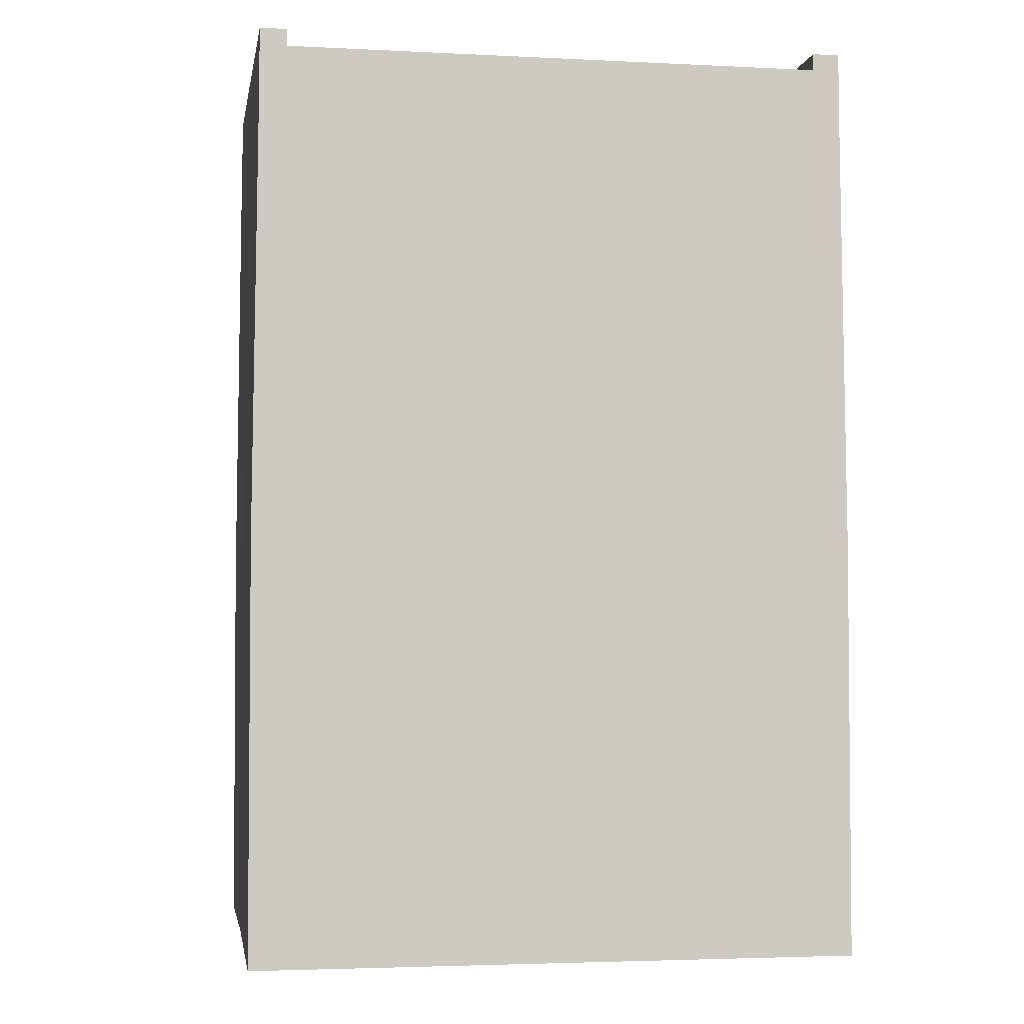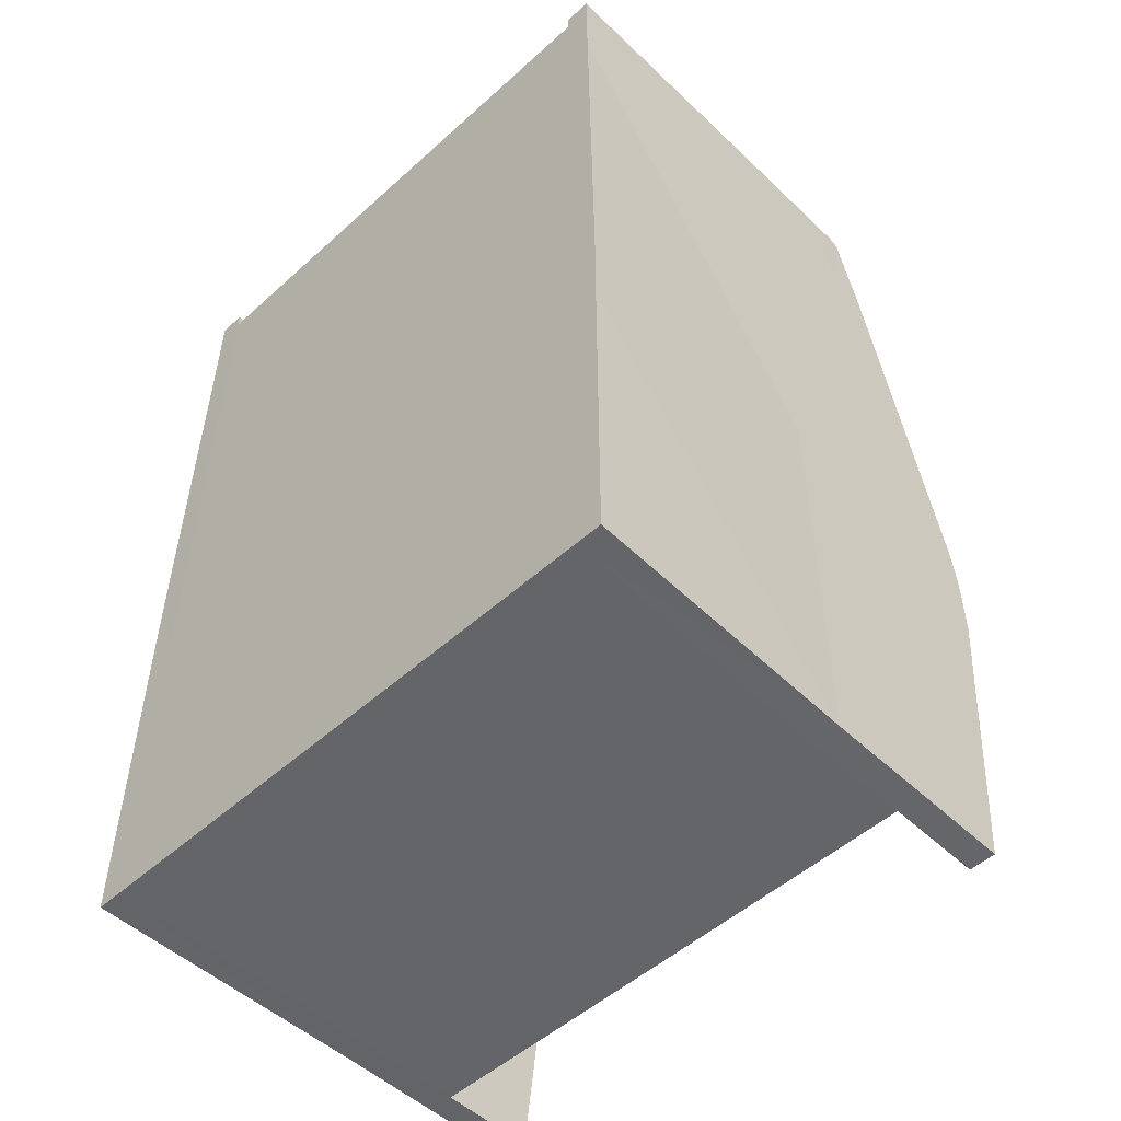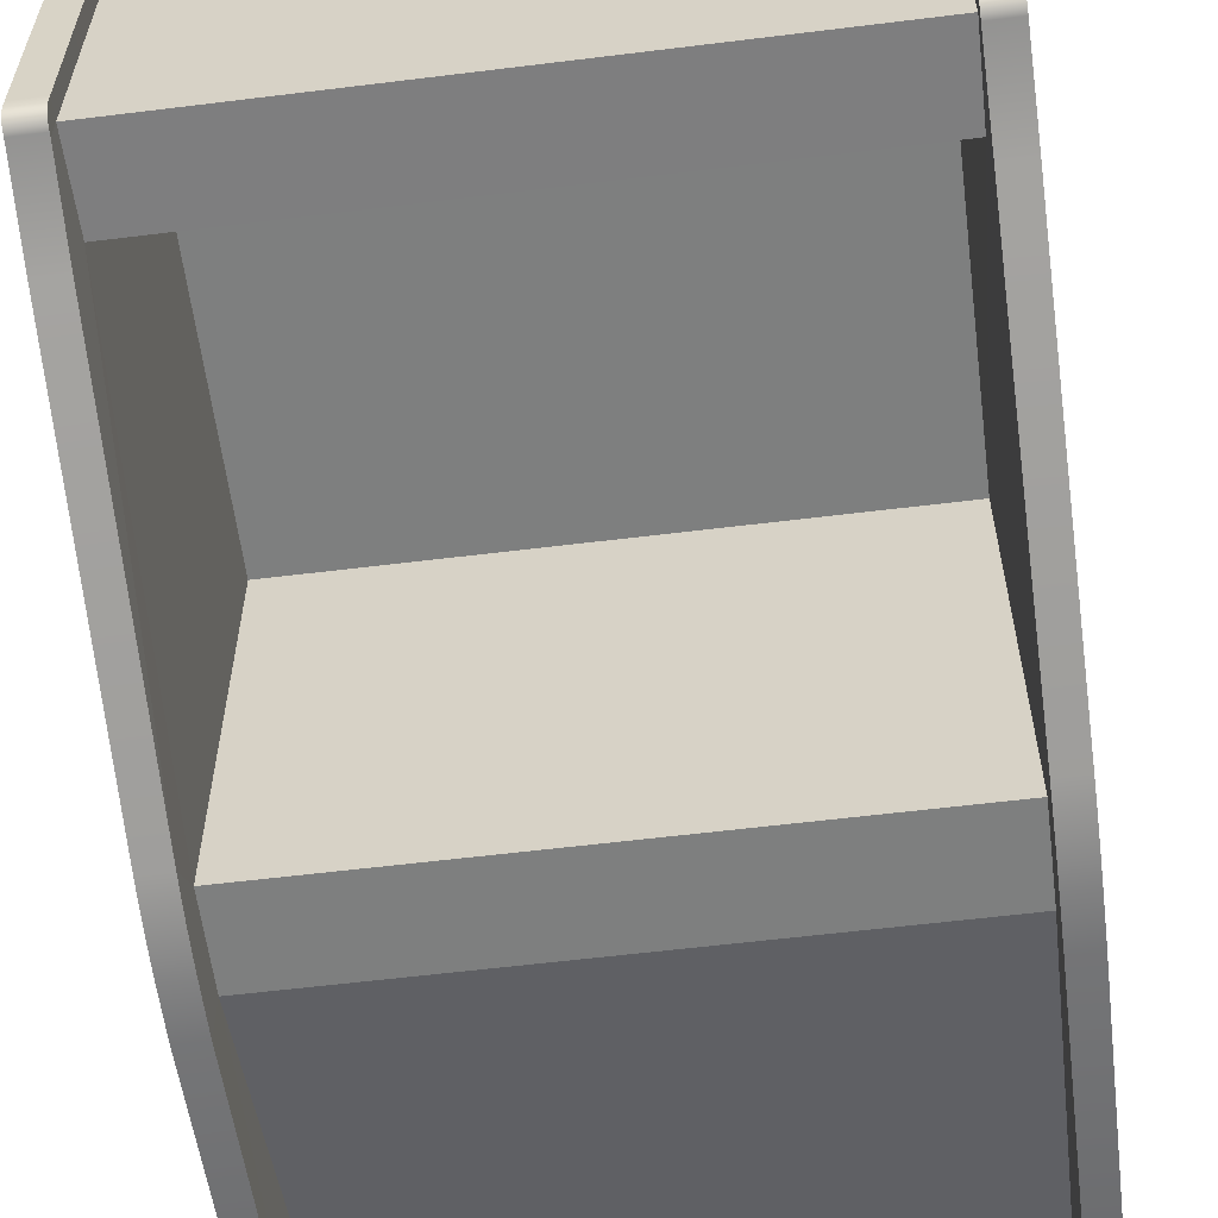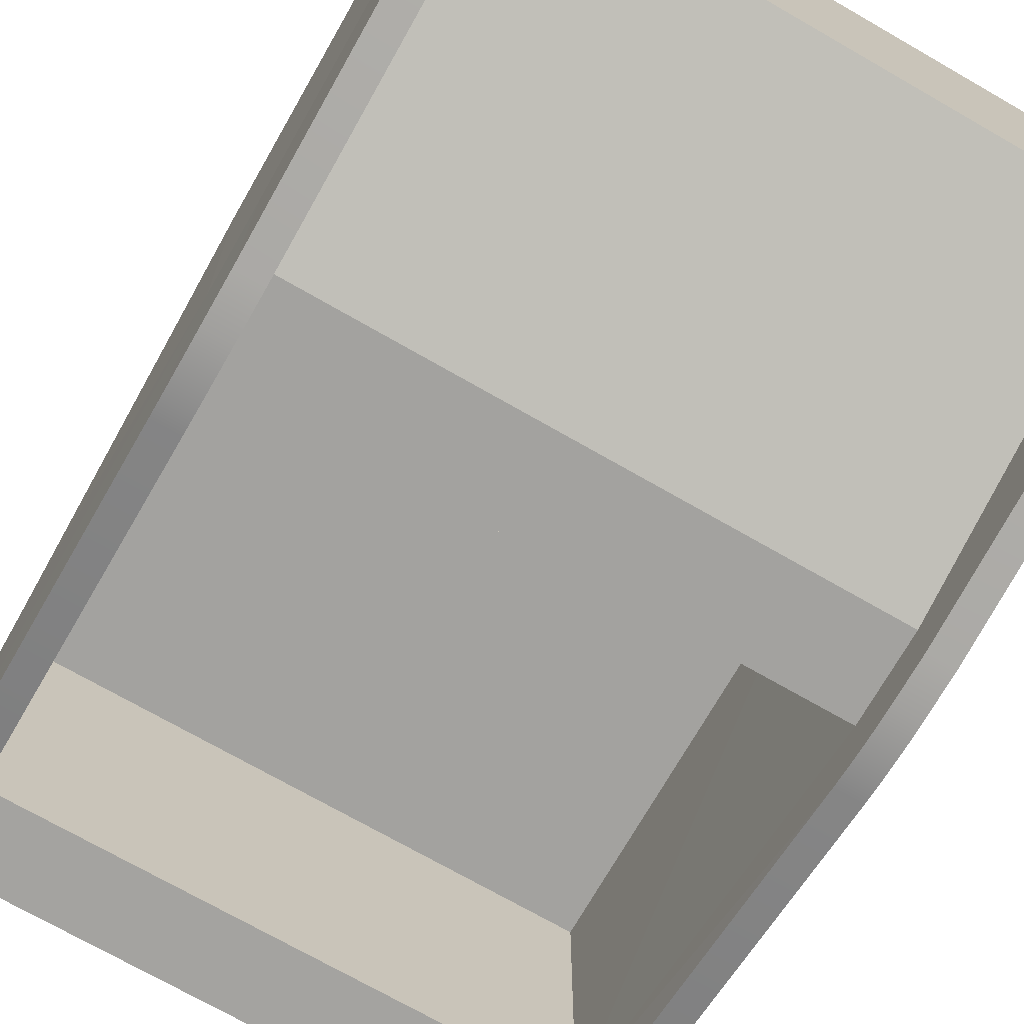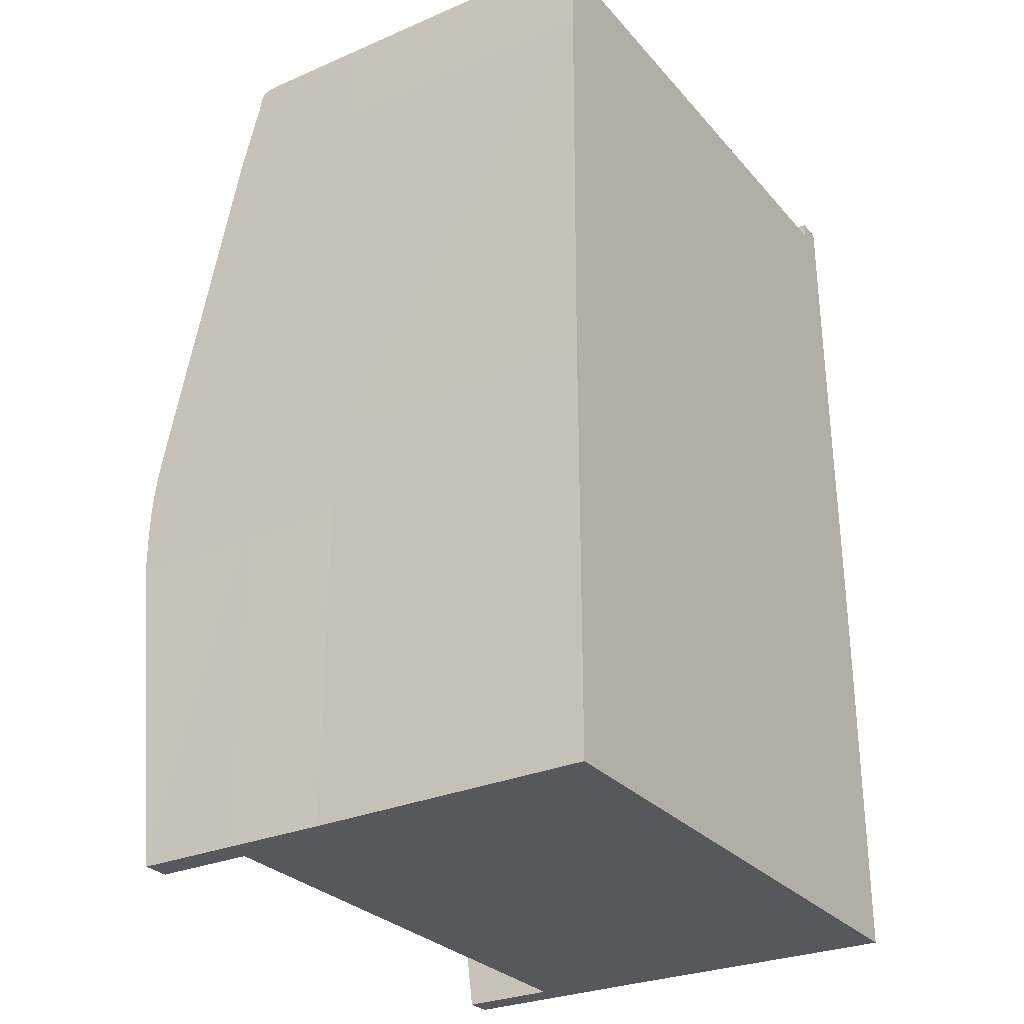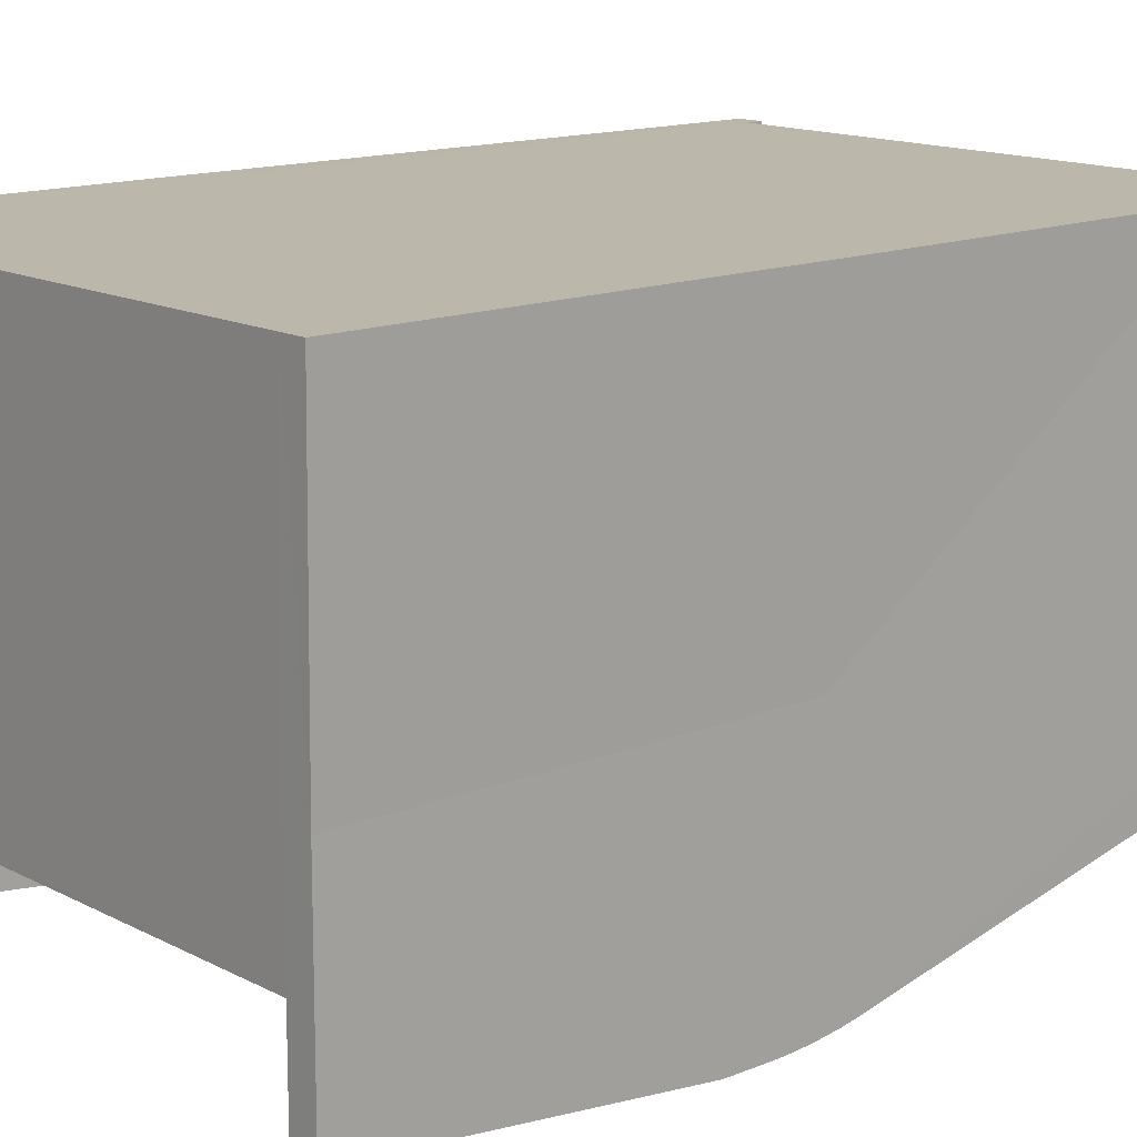
<metadata>
{"format":"obj","ext":"obj","renderer":"f3d","projection":"perspective","resolution":1024,"background":"white","views":[{"elev":-3.4,"azim":-9.6,"up":"+Y"},{"elev":-51.5,"azim":44.3,"up":"+Y"},{"elev":-59.6,"azim":-172.8,"up":"+Z"},{"elev":-72.6,"azim":-29.8,"up":"+Z"},{"elev":-28.8,"azim":-57.5,"up":"+Y"},{"elev":14.3,"azim":48.4,"up":"+Z"}]}
</metadata>
<code>
o Body
v 0 0.7767 0.3237
v 0.5 1.674 -0.03102
v 0.5111 0.6155 0.5009
v 0.5 1.674 0.5
v 0.55 1.674 0.4997
v 0.5593 0.6155 0.5009
v 0.55 0.6158 -0.0313
v 0.55 1.674 -0.0313
v 0.5093 0.7767 0.5008
v 0.5 0.7767 0.3237
v 0.5593 0.777 0.5005
v 0.55 0.777 -0.0313
v 0.501 1.53 0.5001
v 0.5 1.53 0.3237
v 0.551 1.53 0.4998
v 0.55 1.53 -0.0313
v 0.4996 0.7767 -0.3947
v 0.4996 0.6155 -0.3947
v 0.4996 1.674 -0.2291
v 0.5496 0.777 -0.2294
v 0.5496 0.6158 -0.2294
v 0.5496 1.674 -0.2294
v 0.4978 1.53 -0.2287
v 0.5496 1.53 -0.2294
v 0.4991 0.6155 -0.4816
v 0.5491 0.6158 -0.4819
v 0.5491 1.674 -0.2744
v 0.4991 1.674 -0.2741
v 0.4991 1.53 -0.3134
v 0.5491 1.53 -0.3137
v 0.4999 1.705 0.5
v 0.4999 1.705 -0.03102
v 0.5499 1.705 0.4997
v 0.5499 1.705 -0.0313
v 0.5494 1.705 -0.2294
v 0.4994 1.705 -0.2291
v 0.5509 0.002376 -0.2294
v 0.5513 0.002376 -0.03131
v 0.5124 0.002099 0.5009
v 0.5013 0.002099 -0.03104
v 0.5593 0.002094 0.5009
v 0.5009 0.002099 -0.2291
v 0.5004 0.002099 -0.4114
v 0.5504 0.002376 -0.4117
v 0.5492 1.705 -0.2501
v 0.5491 1.681 -0.2744
v 0.5491 1.702 -0.2622
v 0.549 1.693 -0.2711
v 0.4991 1.681 -0.2741
v 0.4992 1.705 -0.2498
v 0.499 1.693 -0.2709
v 0.4991 1.702 -0.262
v 0.4991 0.7035 -0.4816
v 0.4991 0.8481 -0.4657
v 0.4991 0.737 -0.4804
v 0.4991 0.7762 -0.4769
v 0.4991 0.8152 -0.4718
v 0.5491 0.8484 -0.4659
v 0.5491 0.7038 -0.4819
v 0.5492 0.777 -0.4087
v 0.5491 0.8155 -0.472
v 0.5491 0.7765 -0.4772
v 0.5491 0.7373 -0.4807
v 0.4991 0.6155 -0.4816
v 0.5004 0.002099 -0.4114
v 0.5491 0.6158 -0.4819
v 0.5504 0.002376 -0.4117
v 0.5491 1.674 -0.2744
v 0.4991 1.674 -0.2741
v 0.4991 1.53 -0.3134
v 0.5491 1.53 -0.3137
v 0.4999 1.705 0.5
v 0.4999 1.705 -0.03102
v 0.5499 1.705 0.4997
v 0.5499 1.705 -0.0313
v 0.5494 1.705 -0.2294
v 0.4994 1.705 -0.2291
v 0.5491 1.702 -0.2622
v 0.5492 1.705 -0.2501
v 0.4992 1.705 -0.2498
v 0.4991 1.702 -0.262
v 0.549 1.693 -0.2711
v 0.499 1.693 -0.2709
v 0.5491 1.681 -0.2744
v 0.4991 1.681 -0.2741
v 0.4991 0.7035 -0.4816
v 0.4991 0.737 -0.4804
v 0.4991 0.7762 -0.4769
v 0.4991 0.8152 -0.4718
v 0.4991 0.8481 -0.4657
v 0.5491 0.8484 -0.4659
v 0.5491 0.8155 -0.472
v 0.5491 0.7765 -0.4772
v 0.5491 0.7373 -0.4807
v 0.5491 0.7038 -0.4819
v 0 0.7767 0.3237
v -0.5 1.674 -0.03102
v -0.5111 0.6155 0.5009
v -0.5 1.674 0.5
v -0.55 1.674 0.4997
v -0.5593 0.6155 0.5009
v -0.55 0.6158 -0.0313
v -0.55 1.674 -0.0313
v -0.5093 0.7767 0.5008
v -0.5 0.7767 0.3237
v -0.5593 0.777 0.5005
v -0.55 0.777 -0.0313
v -0.501 1.53 0.5001
v -0.5 1.53 0.3237
v -0.551 1.53 0.4998
v -0.55 1.53 -0.0313
v -0.4996 0.7767 -0.3947
v -0.4996 0.6155 -0.3947
v -0.4996 1.674 -0.2291
v -0.5496 0.777 -0.2294
v -0.5496 0.6158 -0.2294
v -0.5496 1.674 -0.2294
v -0.4978 1.53 -0.2287
v -0.5496 1.53 -0.2294
v -0.4991 0.6155 -0.4816
v -0.5491 0.6158 -0.4819
v -0.5491 1.674 -0.2744
v -0.4991 1.674 -0.2741
v -0.4991 1.53 -0.3134
v -0.5491 1.53 -0.3137
v -0.4999 1.705 0.5
v -0.4999 1.705 -0.03102
v -0.5499 1.705 0.4997
v -0.5499 1.705 -0.0313
v -0.5494 1.705 -0.2294
v -0.4994 1.705 -0.2291
v -0.5509 0.002376 -0.2294
v -0.5513 0.002376 -0.03131
v -0.5124 0.002099 0.5009
v -0.5013 0.002099 -0.03104
v -0.5593 0.002094 0.5009
v -0.5009 0.002099 -0.2291
v -0.5004 0.002099 -0.4114
v -0.5504 0.002376 -0.4117
v -0.5492 1.705 -0.2501
v -0.5491 1.681 -0.2744
v -0.5491 1.702 -0.2622
v -0.549 1.693 -0.2711
v -0.4991 1.681 -0.2741
v -0.4992 1.705 -0.2498
v -0.499 1.693 -0.2709
v -0.4991 1.702 -0.262
v -0.4991 0.7035 -0.4816
v -0.4991 0.8481 -0.4657
v -0.4991 0.737 -0.4804
v -0.4991 0.7762 -0.4769
v -0.4991 0.8152 -0.4718
v -0.5491 0.8484 -0.4659
v -0.5491 0.7038 -0.4819
v -0.5492 0.777 -0.4087
v -0.5491 0.8155 -0.472
v -0.5491 0.7765 -0.4772
v -0.5491 0.7373 -0.4807
v -0.4991 0.6155 -0.4816
v -0.5004 0.002099 -0.4114
v -0.5491 0.6158 -0.4819
v -0.5504 0.002376 -0.4117
v -0.5491 1.674 -0.2744
v -0.4991 1.674 -0.2741
v -0.4991 1.53 -0.3134
v -0.5491 1.53 -0.3137
v -0.4999 1.705 0.5
v -0.4999 1.705 -0.03102
v -0.5499 1.705 0.4997
v -0.5499 1.705 -0.0313
v -0.5494 1.705 -0.2294
v -0.4994 1.705 -0.2291
v -0.5491 1.702 -0.2622
v -0.5492 1.705 -0.2501
v -0.4992 1.705 -0.2498
v -0.4991 1.702 -0.262
v -0.549 1.693 -0.2711
v -0.499 1.693 -0.2709
v -0.5491 1.681 -0.2744
v -0.4991 1.681 -0.2741
v -0.4991 0.7035 -0.4816
v -0.4991 0.737 -0.4804
v -0.4991 0.7762 -0.4769
v -0.4991 0.8152 -0.4718
v -0.4991 0.8481 -0.4657
v -0.5491 0.8484 -0.4659
v -0.5491 0.8155 -0.472
v -0.5491 0.7765 -0.4772
v -0.5491 0.7373 -0.4807
v -0.5491 0.7038 -0.4819
f 19 36 50
f 32 19 2
f 43 18 25
f 39 6 3
f 16 5 15
f 13 5 4
f 3 11 9
f 7 11 6
f 23 10 14
f 21 12 7
f 9 15 13
f 12 15 11
f 24 8 16
f 58 30 24
f 26 59 60
f 21 44 26
f 38 21 7
f 20 16 12
f 23 54 17
f 53 18 17
f 28 23 19
f 4 32 2
f 24 27 22
f 45 35 22
f 22 34 8
f 5 31 4
f 34 5 8
f 42 38 40
f 38 39 40
f 43 37 42
f 6 38 7
f 53 17 55
f 55 17 56
f 56 17 57
f 57 17 54
f 58 60 61
f 61 60 62
f 62 60 63
f 63 60 59
f 67 64 66
f 69 71 70
f 70 91 90
f 74 73 72
f 75 77 73
f 78 80 79
f 82 81 78
f 84 83 82
f 79 77 76
f 87 95 86
f 88 94 87
f 89 93 88
f 90 92 89
f 86 66 64
f 68 85 84
f 19 50 52
f 19 52 51
f 19 51 49
f 28 19 49
f 27 46 22
f 46 48 22
f 48 47 22
f 47 45 22
f 114 145 131
f 114 127 97
f 113 138 120
f 101 134 98
f 100 111 110
f 108 100 110
f 98 106 101
f 106 102 101
f 105 118 109
f 107 116 102
f 104 110 106
f 110 107 106
f 103 119 111
f 119 125 153
f 121 155 154
f 116 139 132
f 116 133 102
f 111 115 107
f 118 149 124
f 113 148 112
f 118 123 114
f 99 127 126
f 119 122 125
f 140 117 130
f 117 129 130
f 100 126 128
f 100 129 103
f 133 137 135
f 134 133 135
f 132 138 137
f 101 133 136
f 148 150 112
f 150 151 112
f 151 152 112
f 152 149 112
f 153 156 155
f 156 157 155
f 157 158 155
f 158 154 155
f 159 162 161
f 164 166 163
f 165 186 166
f 168 169 167
f 170 172 171
f 175 173 174
f 176 177 173
f 178 179 177
f 172 174 171
f 190 182 181
f 189 183 182
f 188 184 183
f 187 185 184
f 181 161 190
f 163 180 164
f 114 147 145
f 114 146 147
f 114 144 146
f 123 144 114
f 122 117 141
f 141 117 143
f 143 117 142
f 142 117 140
f 112 10 17
f 113 17 18
f 42 113 18
f 105 14 10
f 109 23 14
f 118 19 23
f 114 2 19
f 97 4 2
f 4 108 13
f 13 104 9
f 9 98 3
f 98 39 3
f 39 135 40
f 135 42 40
f 32 36 19
f 43 42 18
f 39 41 6
f 16 8 5
f 13 15 5
f 3 6 11
f 7 12 11
f 23 17 10
f 21 20 12
f 9 11 15
f 12 16 15
f 24 22 8
f 24 20 58
f 20 60 58
f 20 21 60
f 21 26 60
f 21 37 44
f 38 37 21
f 20 24 16
f 23 29 54
f 53 25 18
f 28 29 23
f 4 31 32
f 24 30 27
f 22 35 34
f 5 33 31
f 34 33 5
f 42 37 38
f 38 41 39
f 43 44 37
f 6 41 38
f 67 65 64
f 69 68 71
f 70 71 91
f 74 75 73
f 75 76 77
f 78 81 80
f 82 83 81
f 84 85 83
f 79 80 77
f 87 94 95
f 88 93 94
f 89 92 93
f 90 91 92
f 86 95 66
f 68 69 85
f 114 131 127
f 113 137 138
f 101 136 134
f 100 103 111
f 108 99 100
f 98 104 106
f 106 107 102
f 105 112 118
f 107 115 116
f 104 108 110
f 110 111 107
f 103 117 119
f 155 115 153
f 115 119 153
f 121 116 155
f 116 115 155
f 116 121 139
f 116 132 133
f 111 119 115
f 118 112 149
f 113 120 148
f 118 124 123
f 99 97 127
f 119 117 122
f 117 103 129
f 100 99 126
f 100 128 129
f 133 132 137
f 134 136 133
f 132 139 138
f 101 102 133
f 159 160 162
f 164 165 166
f 165 185 186
f 168 170 169
f 170 168 172
f 175 176 173
f 176 178 177
f 178 180 179
f 172 175 174
f 190 189 182
f 189 188 183
f 188 187 184
f 187 186 185
f 181 159 161
f 163 179 180
f 112 105 10
f 113 112 17
f 42 137 113
f 105 109 14
f 109 118 23
f 118 114 19
f 114 97 2
f 97 99 4
f 4 99 108
f 13 108 104
f 9 104 98
f 98 134 39
f 39 134 135
f 135 137 42

</code>
